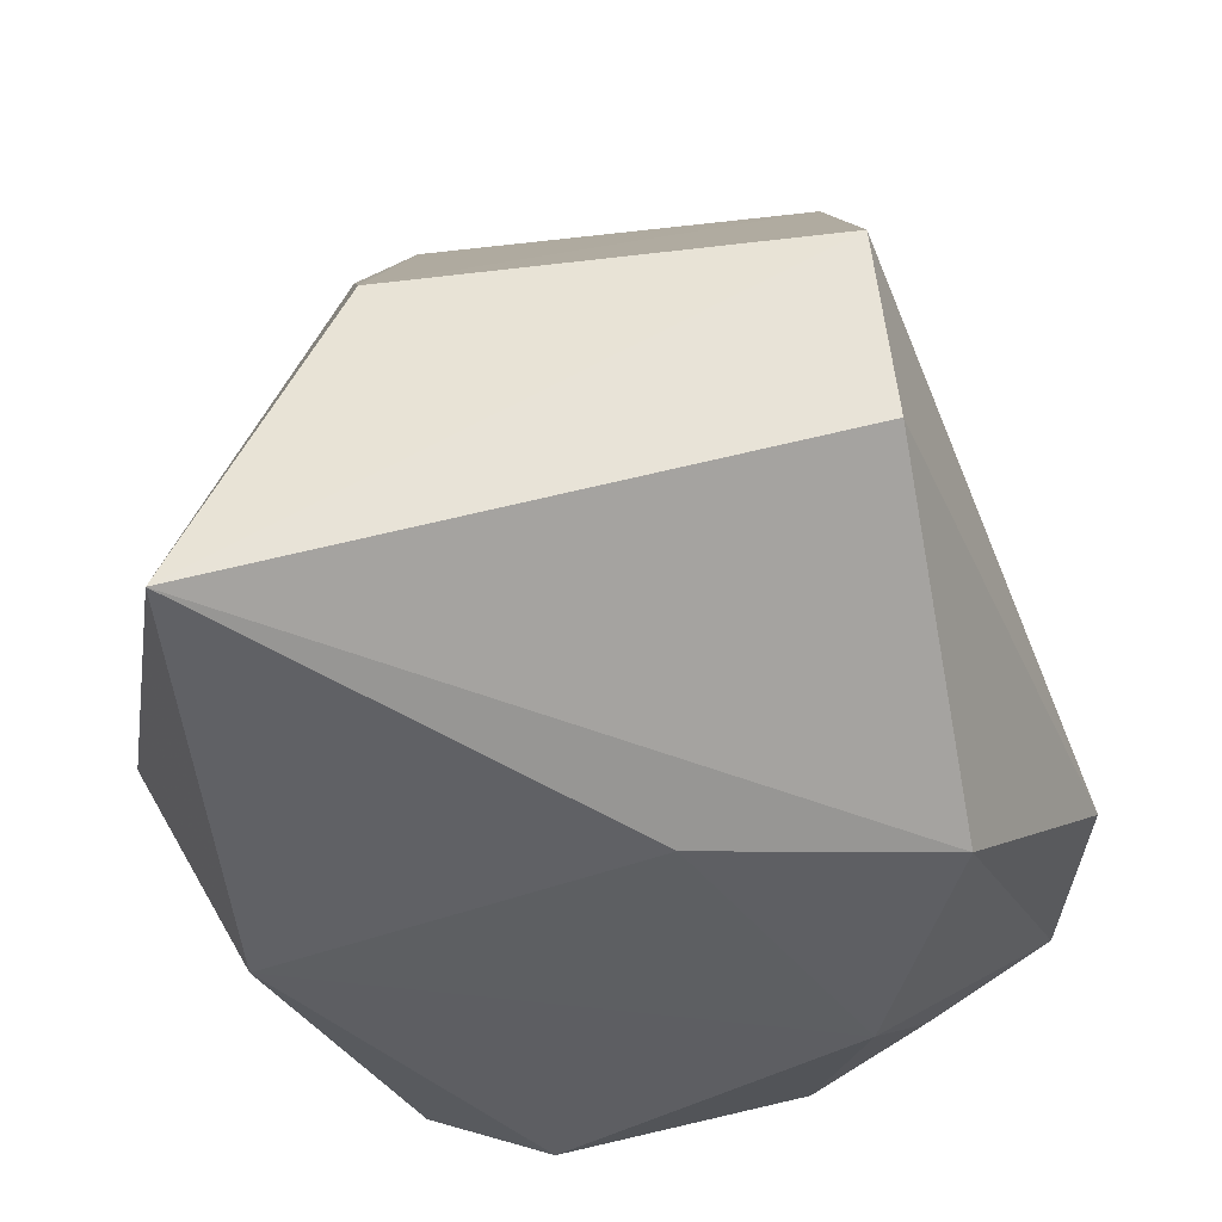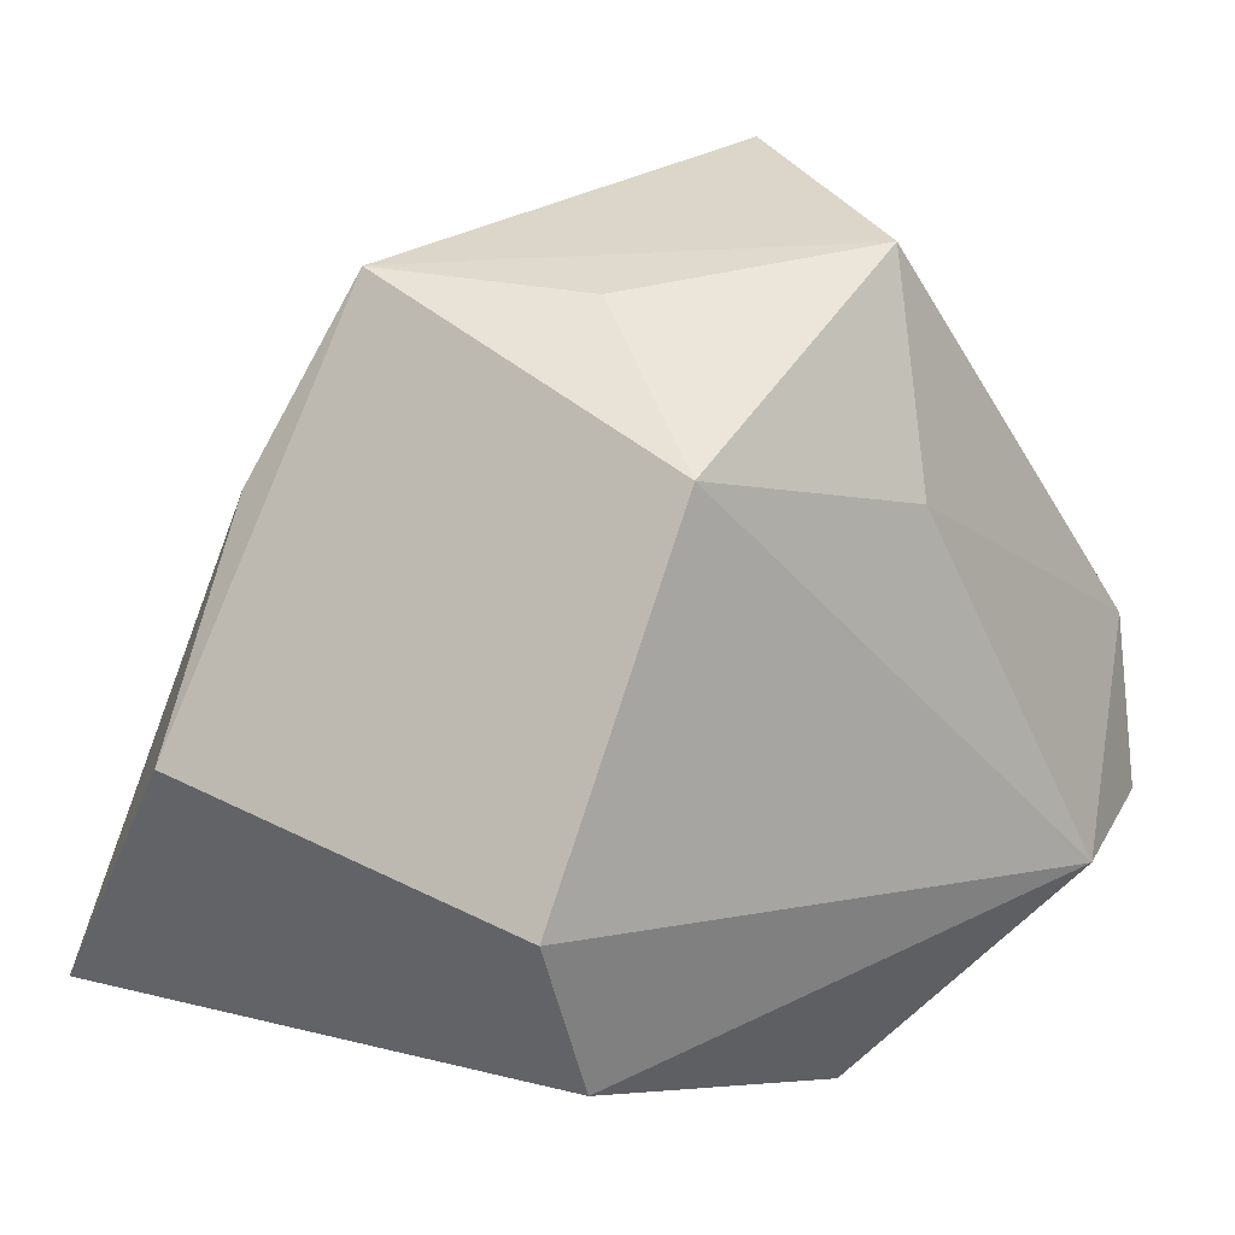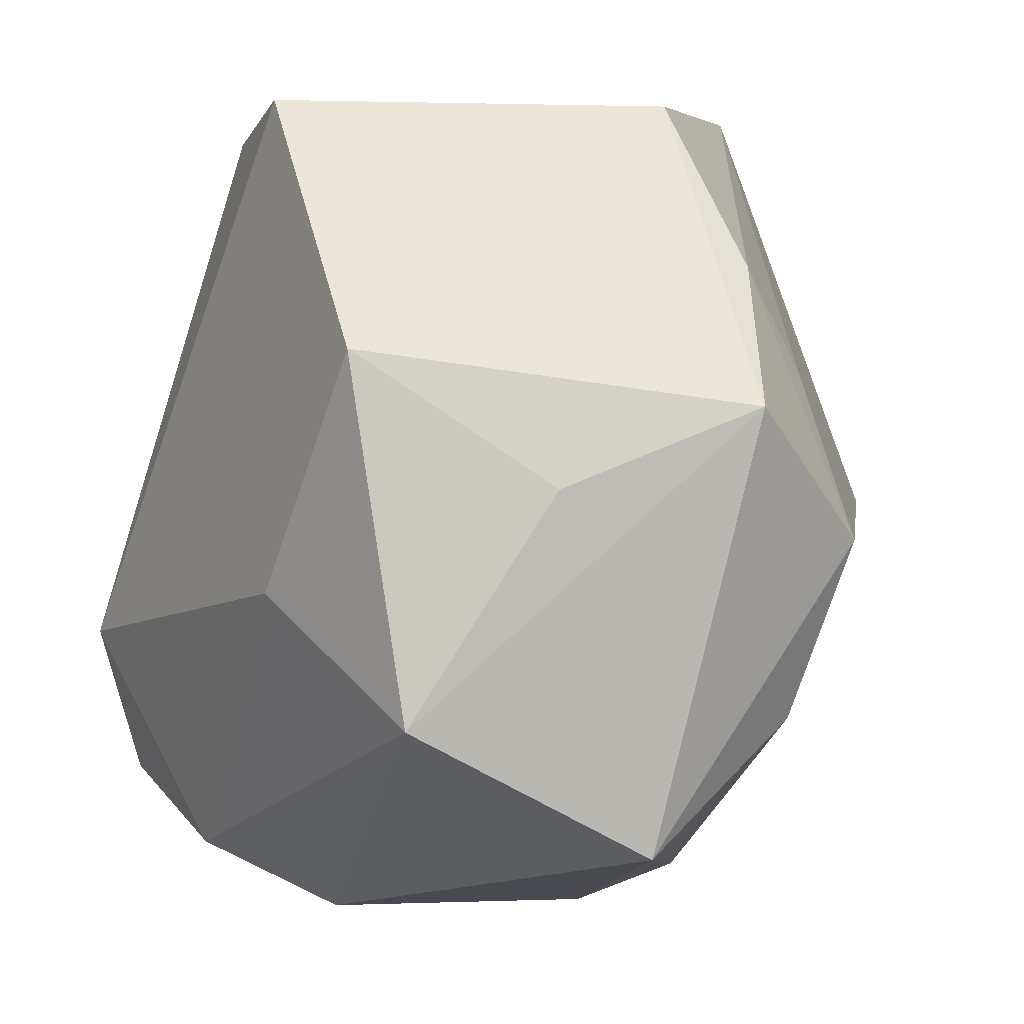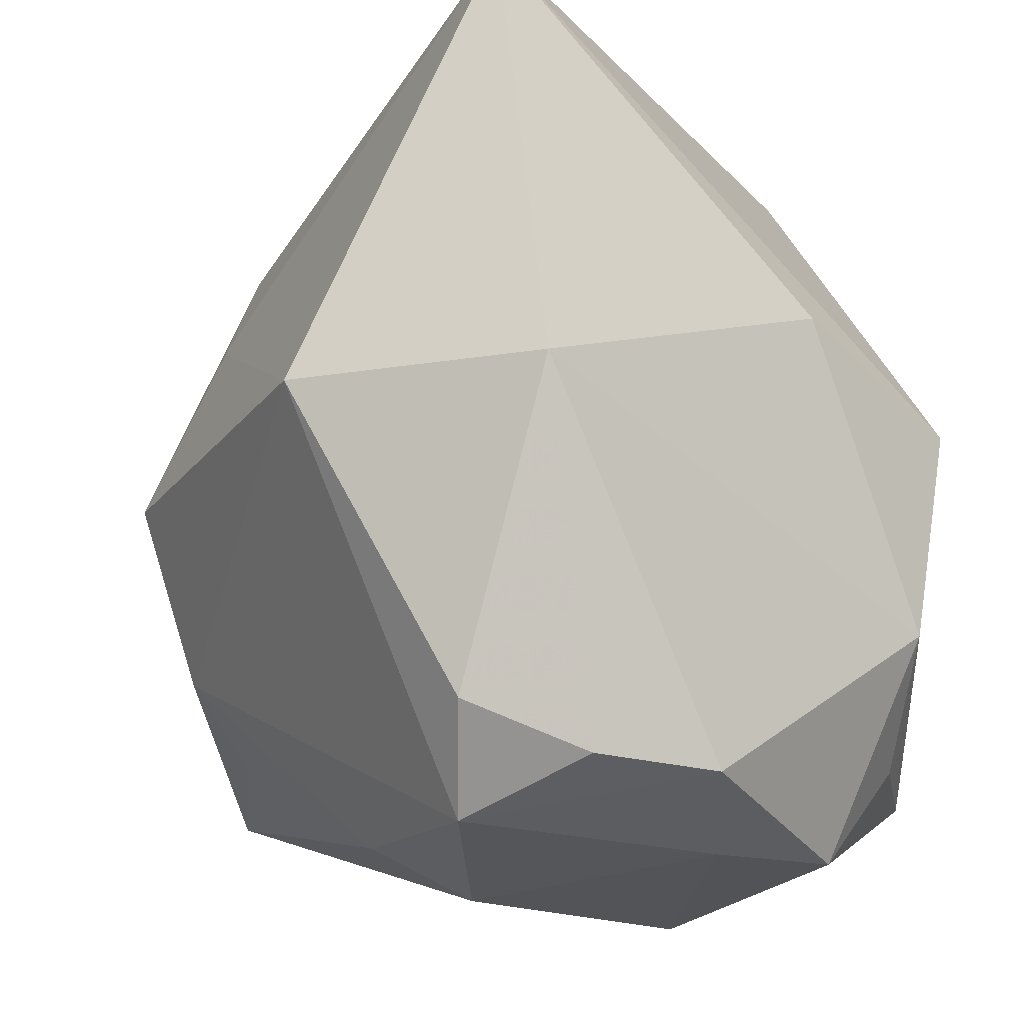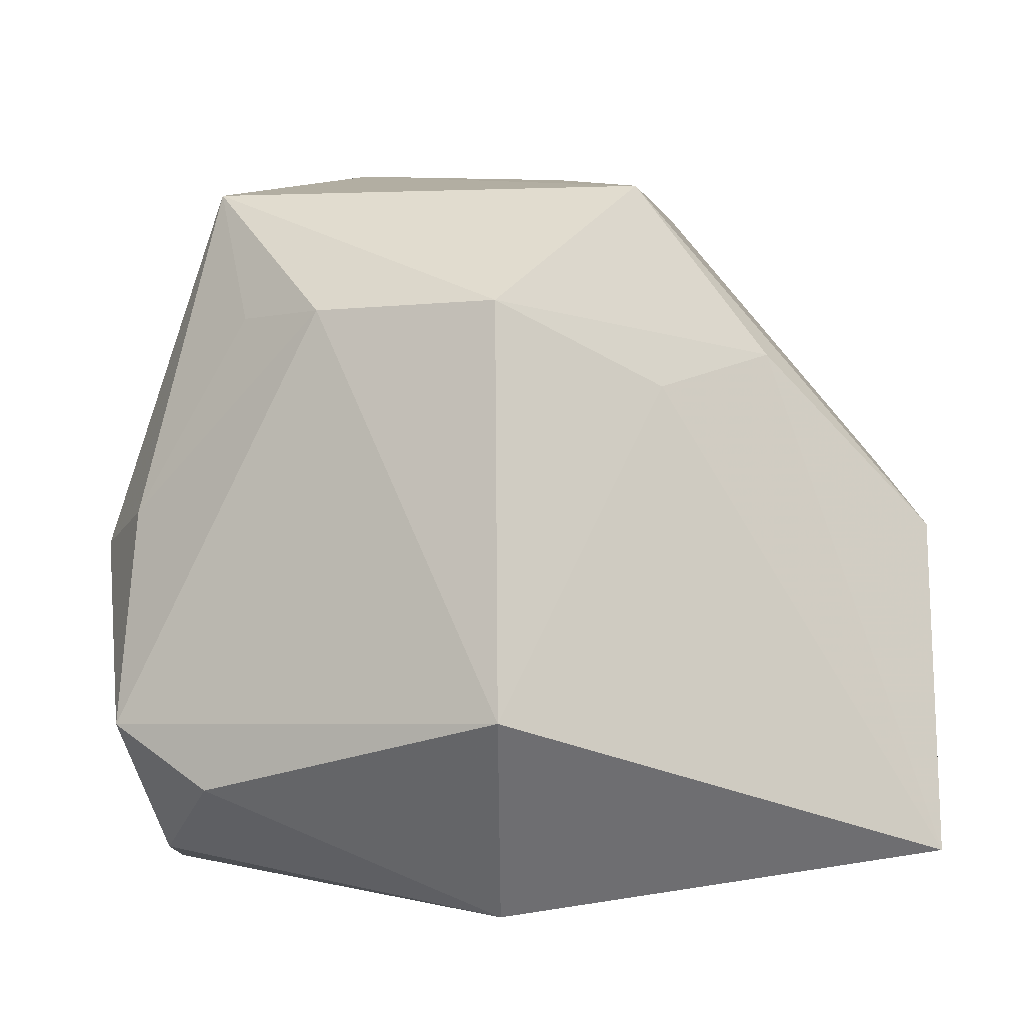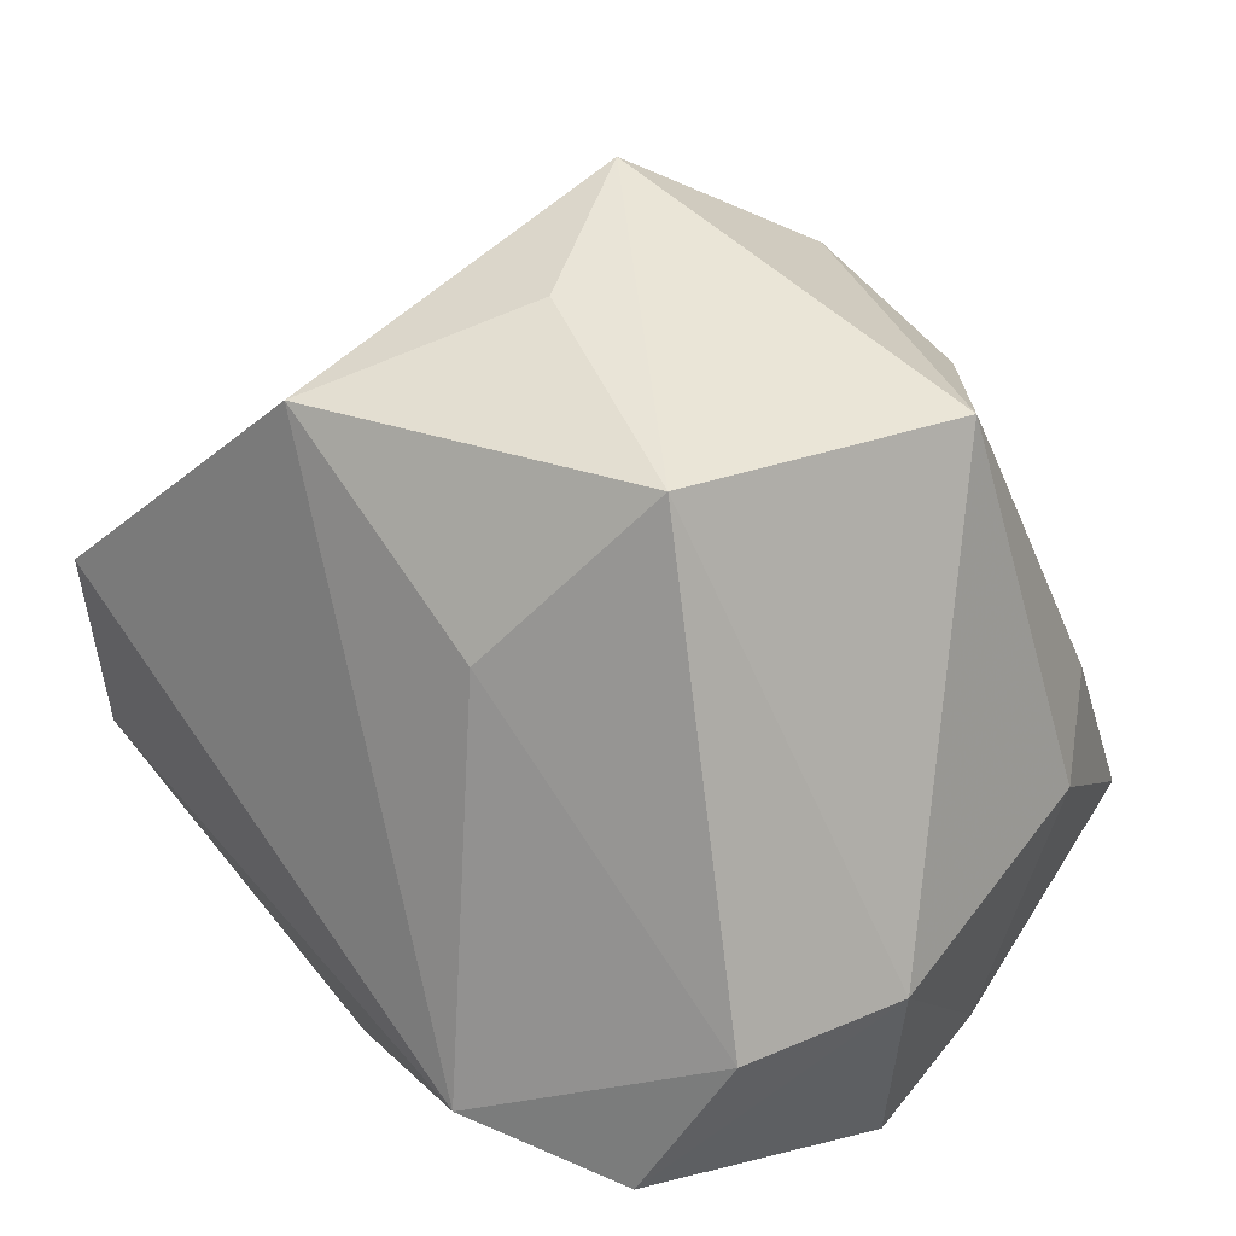
<metadata>
{"format":"obj","ext":"obj","renderer":"f3d","projection":"perspective","resolution":1024,"background":"white","views":[{"elev":-38.9,"azim":-174.0,"up":"+Z"},{"elev":34.1,"azim":-142.6,"up":"+Z"},{"elev":5.0,"azim":-10.8,"up":"+Y"},{"elev":-18.5,"azim":135.7,"up":"+Y"},{"elev":7.6,"azim":90.8,"up":"+Z"},{"elev":44.1,"azim":-54.2,"up":"+Z"}]}
</metadata>
<code>
v 0.007614 -0.04163 0.002191
v -0.001085 -0.0392 -0.02213
v 0.01599 0.04358 0.005474
v 0.0202 0.02665 0.0231
v -0.002516 0.006121 0.04036
v -0.006858 0.01425 -0.03148
v 0.03047 0.04358 -0.02481
v 0.04267 0.0002123 -0.00963
v 0.01721 0.01357 0.03981
v -0.02523 0.04358 0.007455
v -0.02156 -0.01579 -0.03174
v 0.02643 0.01595 0.02043
v 0.01683 -0.03706 0.006722
v 0.02973 -0.02899 -0.01929
v 0.02098 -0.03389 -0.02733
v -0.03055 0.008174 -0.02917
v 0.02964 -0.0002643 0.029
v -0.02815 -0.004789 0.02431
v 0.01688 -0.02583 0.02645
v -0.04289 -0.01283 -0.01172
v 0.006845 -0.02922 0.03873
v -0.01507 -0.03862 -0.02427
v -0.03855 -0.02847 -0.01488
v 0.008811 -0.03435 -0.03159
v -0.01851 -0.04171 -0.0002295
v -0.027 0.03991 -0.009755
v 0.0245 -0.03848 -0.01378
v -0.02147 0.01905 0.03574
v -0.02629 -0.02769 -0.0236
v -0.01696 -0.01592 0.04074
v 0.02335 -0.01802 0.02765
v 0.03075 0.000257 -0.03174
v -0.03239 -0.03422 -0.0005505
f 10 20 28
f 23 20 16
f 5 9 28
f 17 9 21
f 26 7 16
f 26 10 7
f 16 20 26
f 20 10 26
f 28 9 3
f 3 10 28
f 7 10 3
f 16 7 6
f 32 7 8
f 32 6 7
f 22 23 29
f 30 5 28
f 21 9 30
f 9 5 30
f 31 17 21
f 31 27 8
f 8 17 31
f 9 17 4
f 7 3 4
f 4 3 9
f 27 1 2
f 22 24 2
f 2 24 27
f 21 1 13
f 13 1 27
f 27 31 13
f 25 1 21
f 21 30 25
f 25 23 22
f 22 2 25
f 25 2 1
f 16 6 11
f 11 32 24
f 6 32 11
f 11 23 16
f 11 29 23
f 11 24 22
f 22 29 11
f 27 24 15
f 24 32 15
f 28 20 18
f 18 30 28
f 7 4 12
f 12 4 17
f 8 7 12
f 12 17 8
f 19 31 21
f 21 13 19
f 19 13 31
f 23 25 33
f 33 25 30
f 20 23 33
f 33 18 20
f 30 18 33
f 27 15 14
f 8 27 14
f 14 15 32
f 14 32 8

</code>
